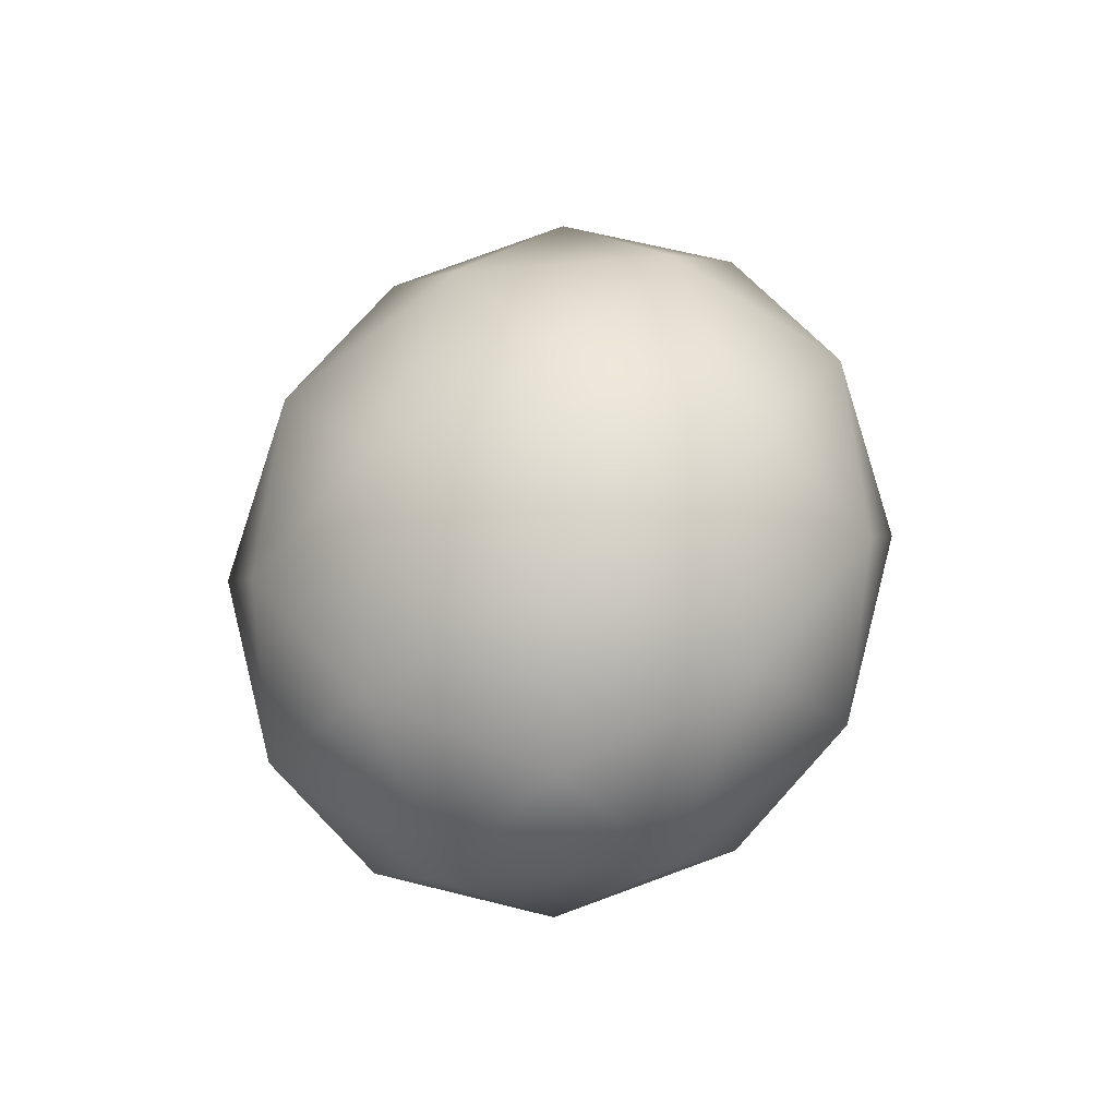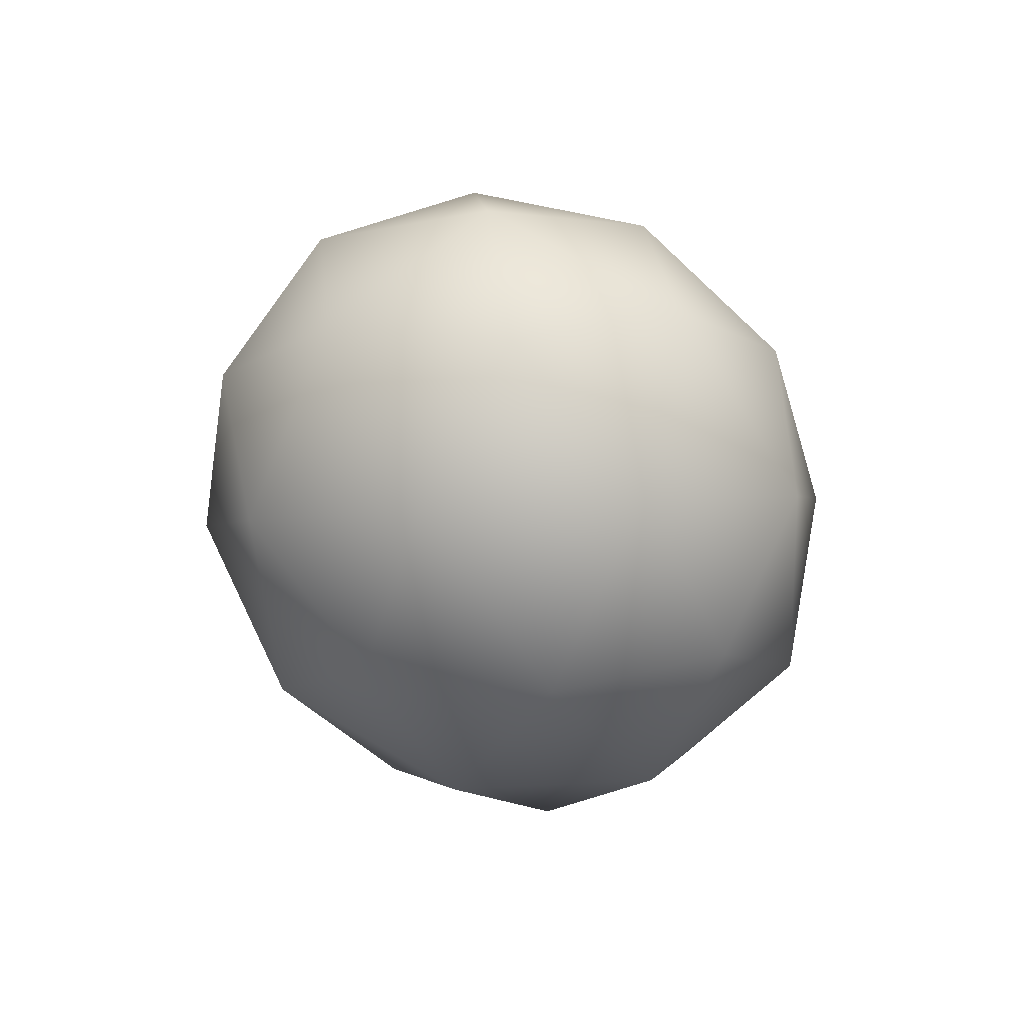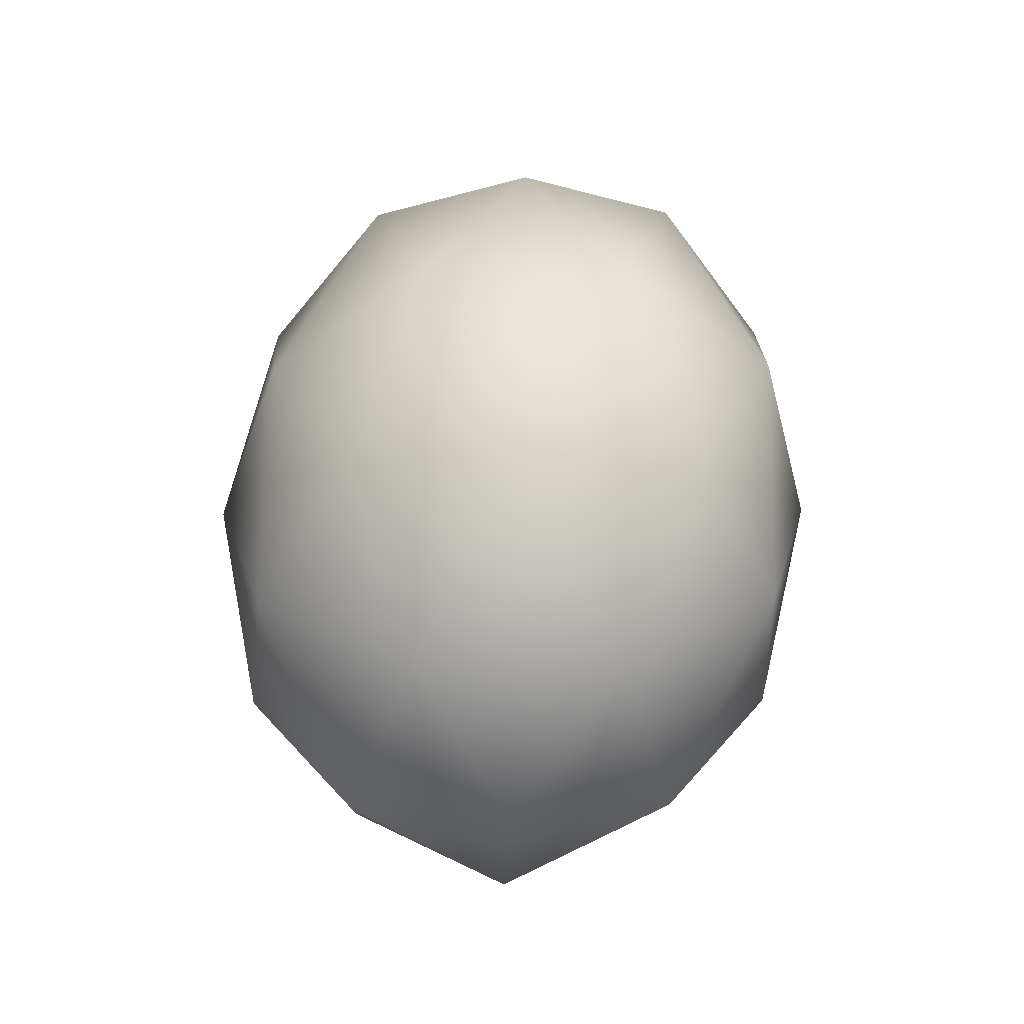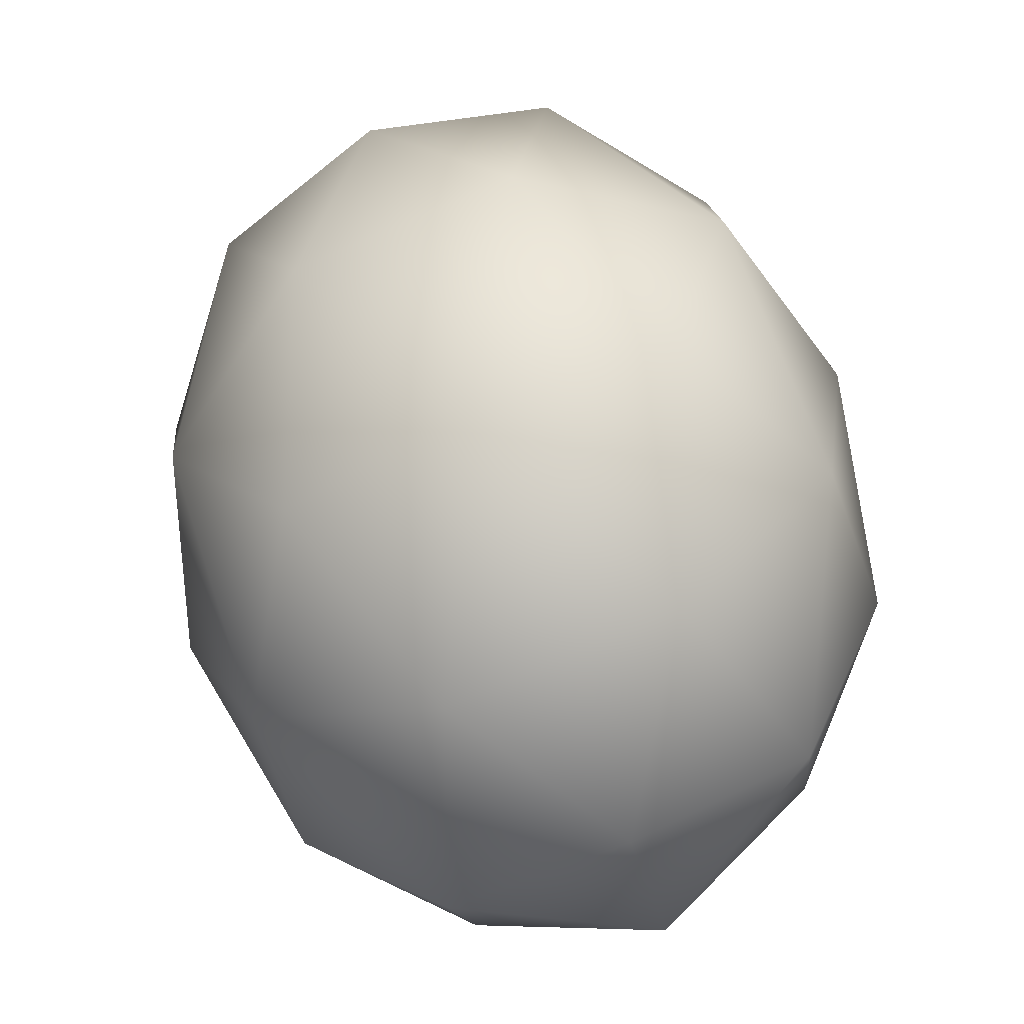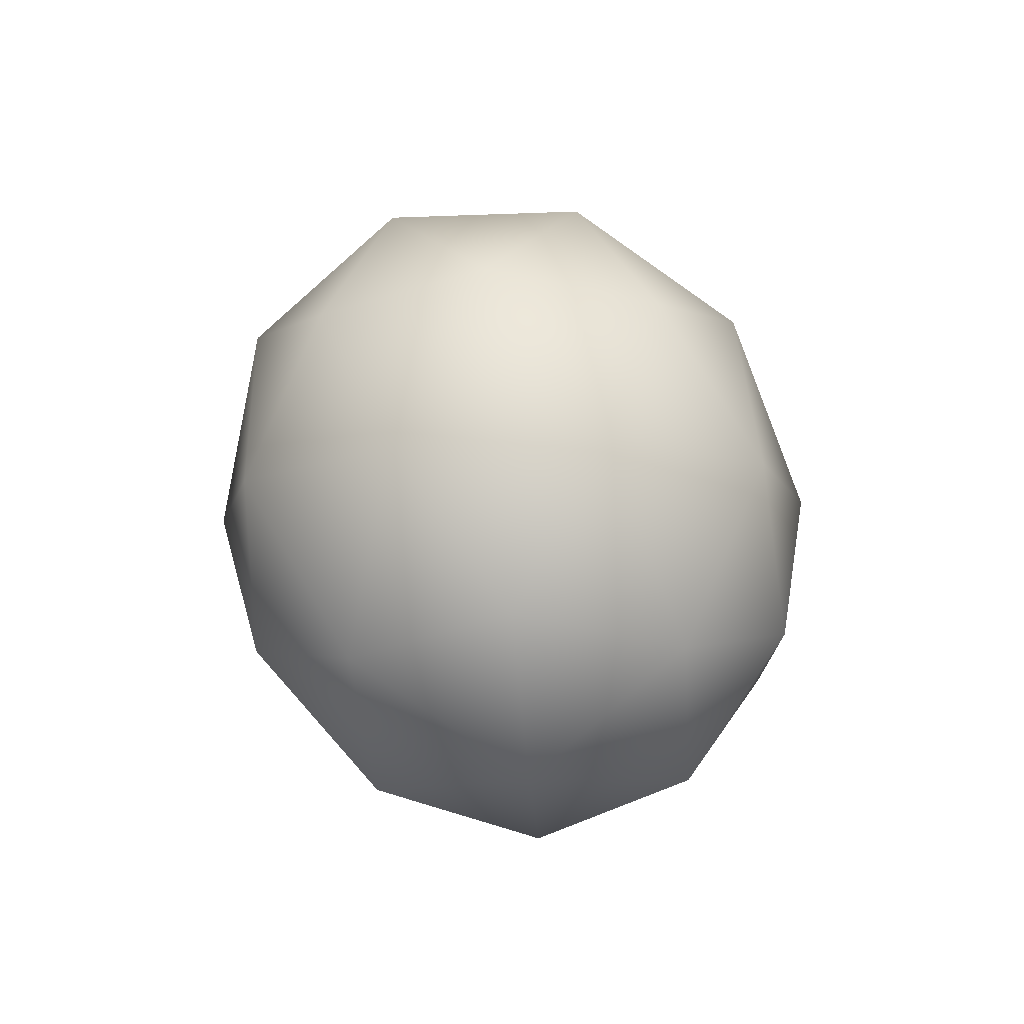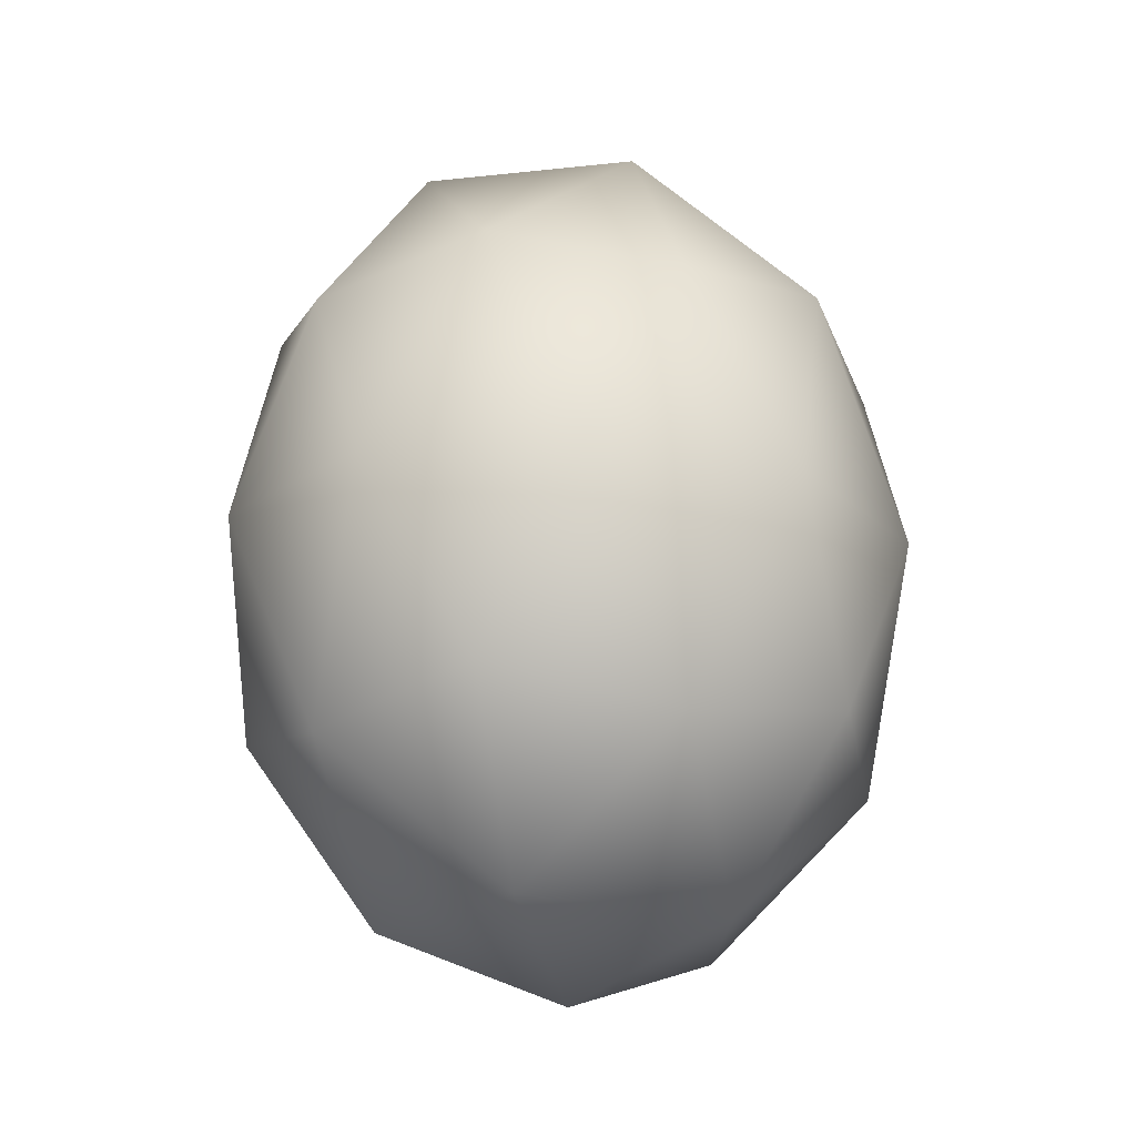
<metadata>
{"format":"obj","ext":"obj","renderer":"f3d","projection":"perspective","resolution":1024,"background":"white","views":[{"elev":-65.4,"azim":127.7,"up":"+Z"},{"elev":68.9,"azim":120.7,"up":"+Z"},{"elev":-47.9,"azim":160.9,"up":"+Z"},{"elev":36.9,"azim":167.8,"up":"+Y"},{"elev":-77.8,"azim":21.6,"up":"+Z"},{"elev":-21.8,"azim":67.4,"up":"+Z"}]}
</metadata>
<code>
v  -0.369 -0.738 64.84
v  24.11 -0.738 55.16
v  7.196 24.89 55.16
v  41.28 -0.738 29
v  31.68 24.89 34.09
v  12.5 42.86 29
v  -20.18 15.1 55.16
v  -12.61 40.72 34.09
v  -34.07 26.21 29
v  -20.18 -16.58 55.16
v  -39.98 -0.738 34.09
v  -34.07 -27.68 29
v  7.196 -26.36 55.16
v  -12.61 -42.2 34.09
v  12.5 -44.33 29
v  31.68 -26.36 34.09
v  43.92 -16.58 -0
v  43.92 15.1 0
v  33.33 -27.68 -29
v  39.24 -0.738 -34.09
v  33.33 26.21 -29
v  27 40.72 0
v  -0.369 50.51 0
v  11.87 40.72 -34.09
v  -13.24 42.86 -29
v  -27.74 40.72 0
v  -44.66 15.1 0
v  -32.42 24.89 -34.09
v  -42.02 -0.738 -29
v  -44.66 -16.58 -0
v  -27.74 -42.2 -0
v  -32.42 -26.36 -34.09
v  -13.24 -44.33 -29
v  -0.369 -51.99 -0
v  27 -42.2 -0
v  11.87 -42.2 -34.09
v  -0.369 -0.738 -64.84
v  -7.934 24.89 -55.16
v  19.44 15.1 -55.16
v  -24.85 -0.738 -55.16
v  -7.934 -26.36 -55.16
v  19.44 -16.58 -55.16
g GeoSphere01
f 1 2 3
f 2 4 5
f 2 5 3
f 3 5 6
f 1 3 7
f 3 6 8
f 3 8 7
f 7 8 9
f 1 7 10
f 7 9 11
f 7 11 10
f 10 11 12
f 1 10 13
f 10 12 14
f 10 14 13
f 13 14 15
f 1 13 2
f 13 15 16
f 13 16 2
f 2 16 4
f 4 17 18
f 17 19 20
f 17 20 18
f 18 20 21
f 6 22 23
f 22 21 24
f 22 24 23
f 23 24 25
f 9 26 27
f 26 25 28
f 26 28 27
f 27 28 29
f 12 30 31
f 30 29 32
f 30 32 31
f 31 32 33
f 15 34 35
f 34 33 36
f 34 36 35
f 35 36 19
f 21 22 18
f 22 6 5
f 22 5 18
f 18 5 4
f 25 26 23
f 26 9 8
f 26 8 23
f 23 8 6
f 29 30 27
f 30 12 11
f 30 11 27
f 27 11 9
f 33 34 31
f 34 15 14
f 34 14 31
f 31 14 12
f 19 17 35
f 17 4 16
f 17 16 35
f 35 16 15
f 37 38 39
f 38 25 24
f 38 24 39
f 39 24 21
f 37 40 38
f 40 29 28
f 40 28 38
f 38 28 25
f 37 41 40
f 41 33 32
f 41 32 40
f 40 32 29
f 37 42 41
f 42 19 36
f 42 36 41
f 41 36 33
f 37 39 42
f 39 21 20
f 39 20 42
f 42 20 19

</code>
